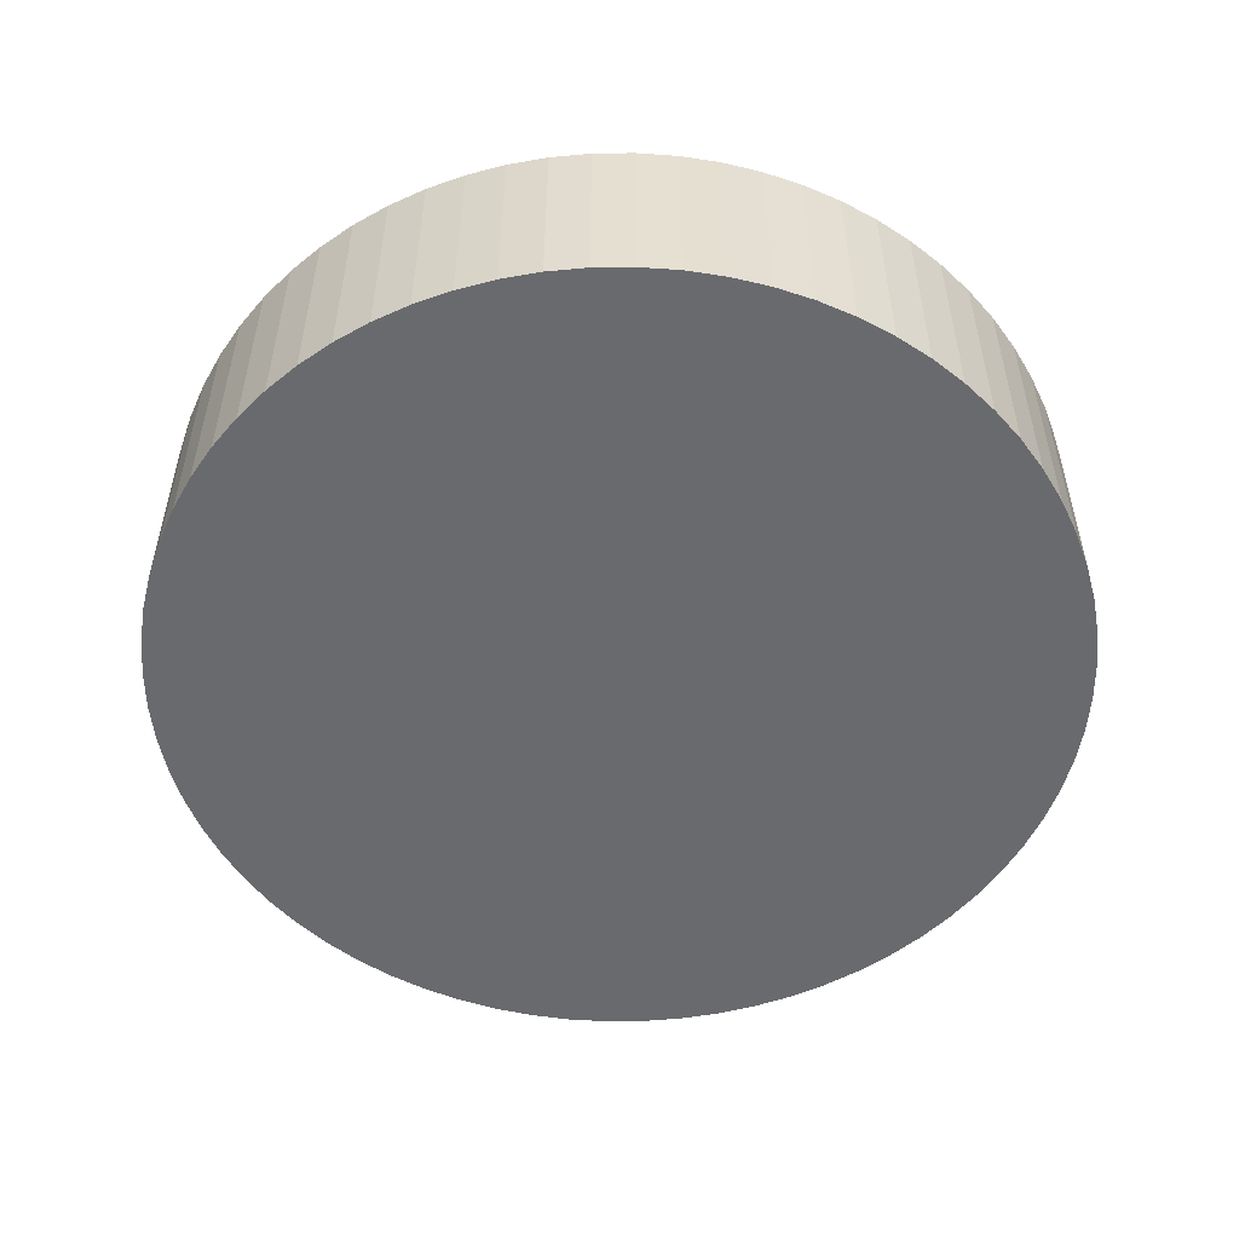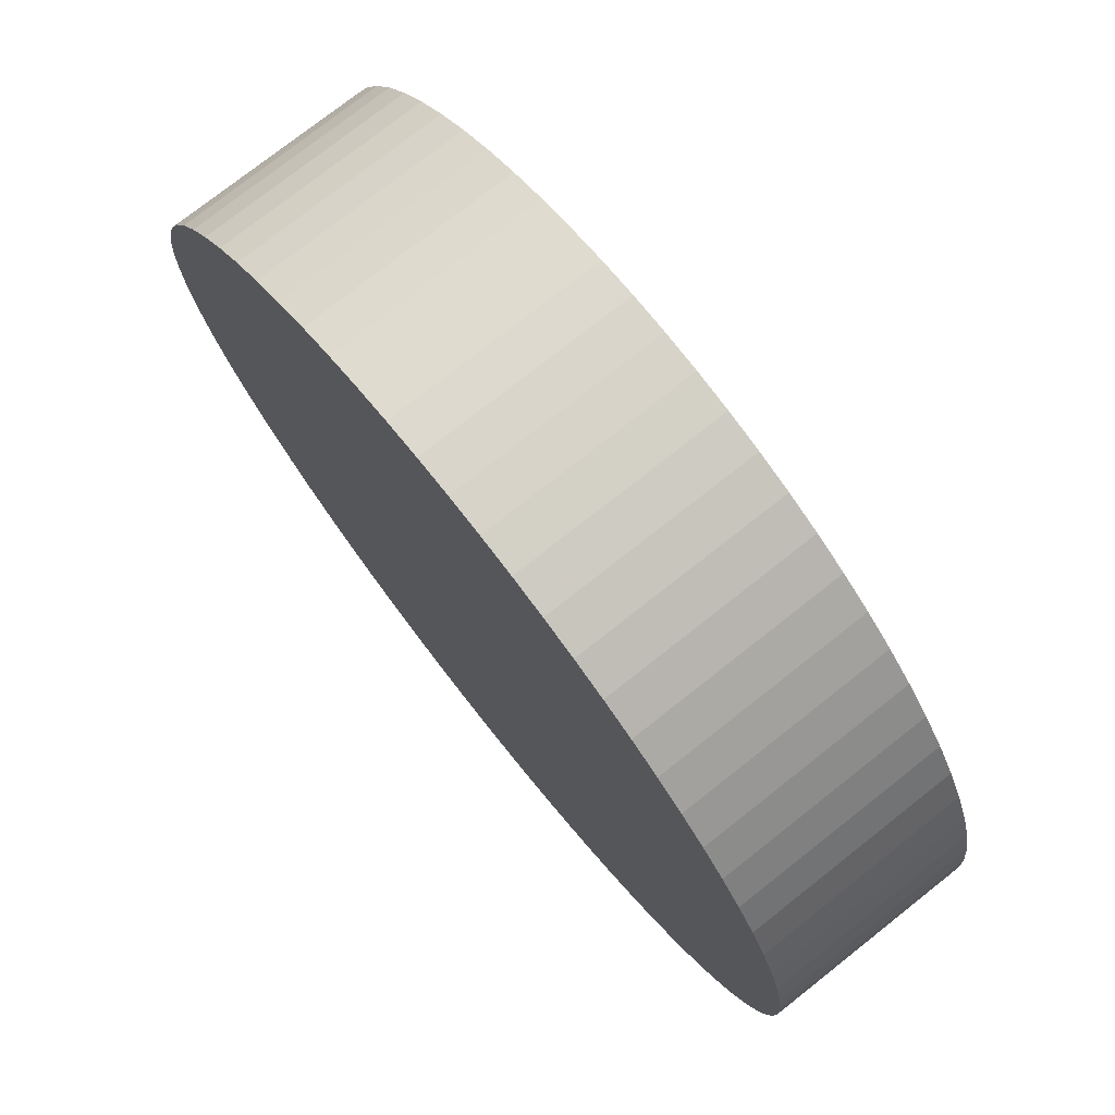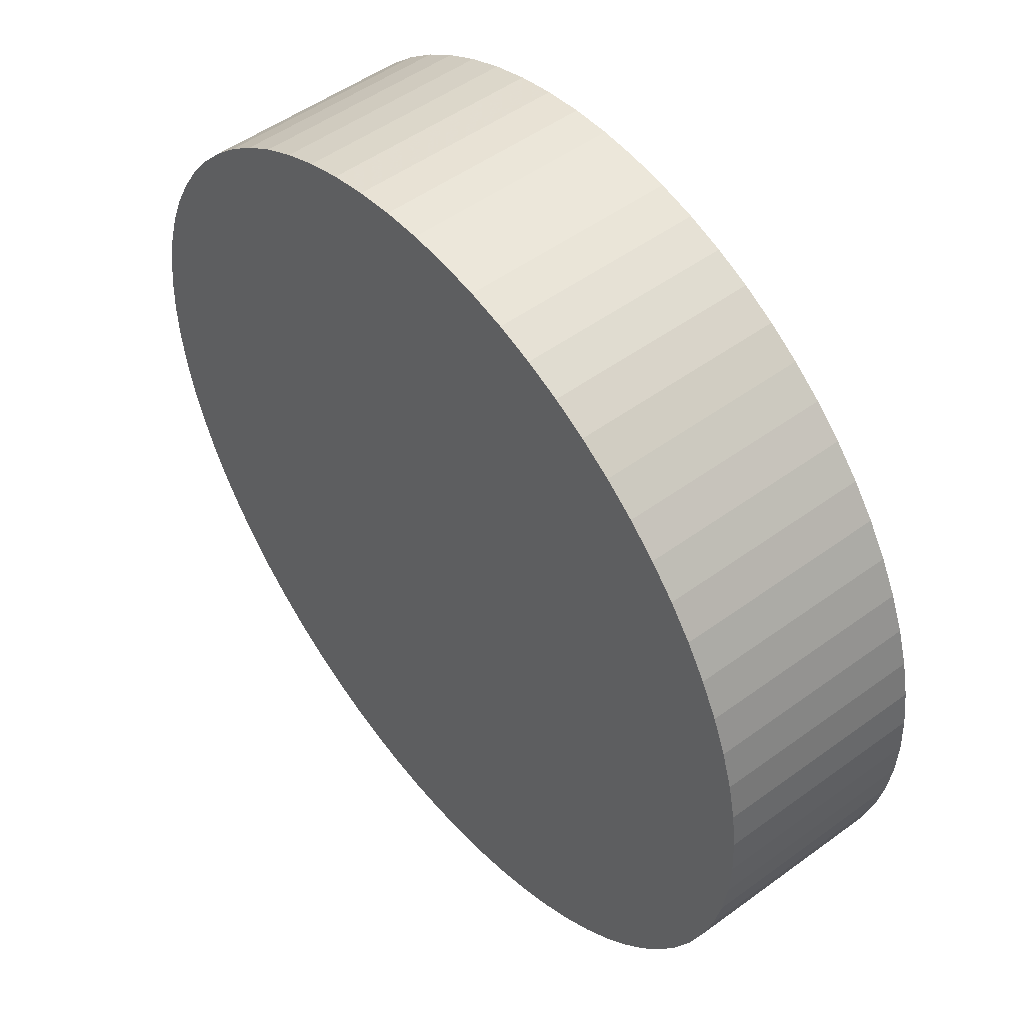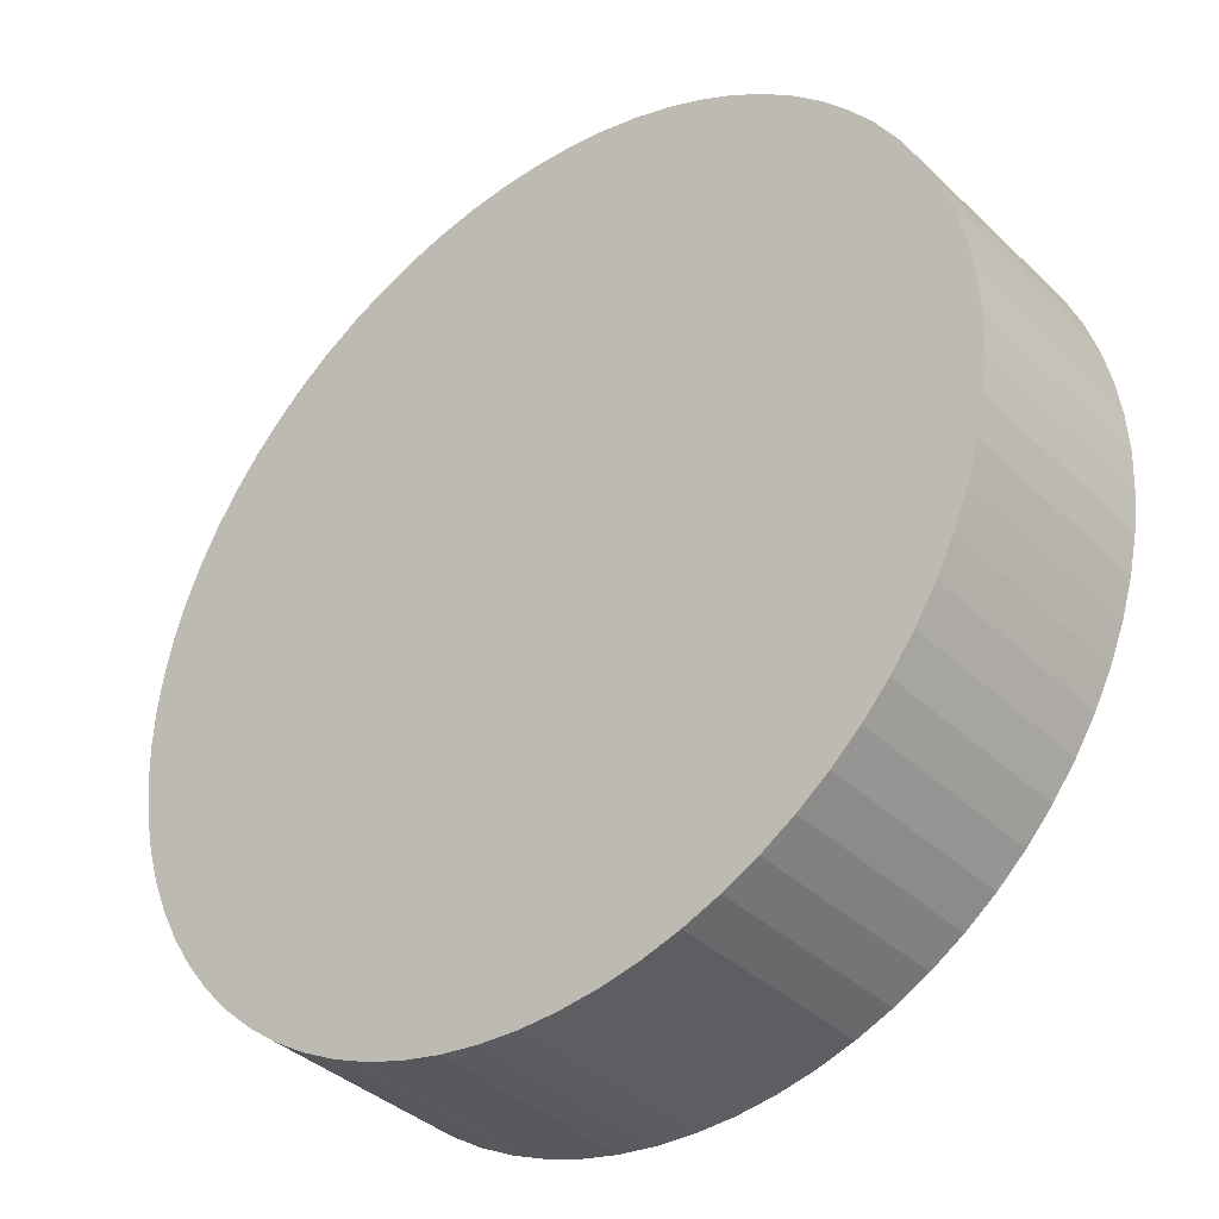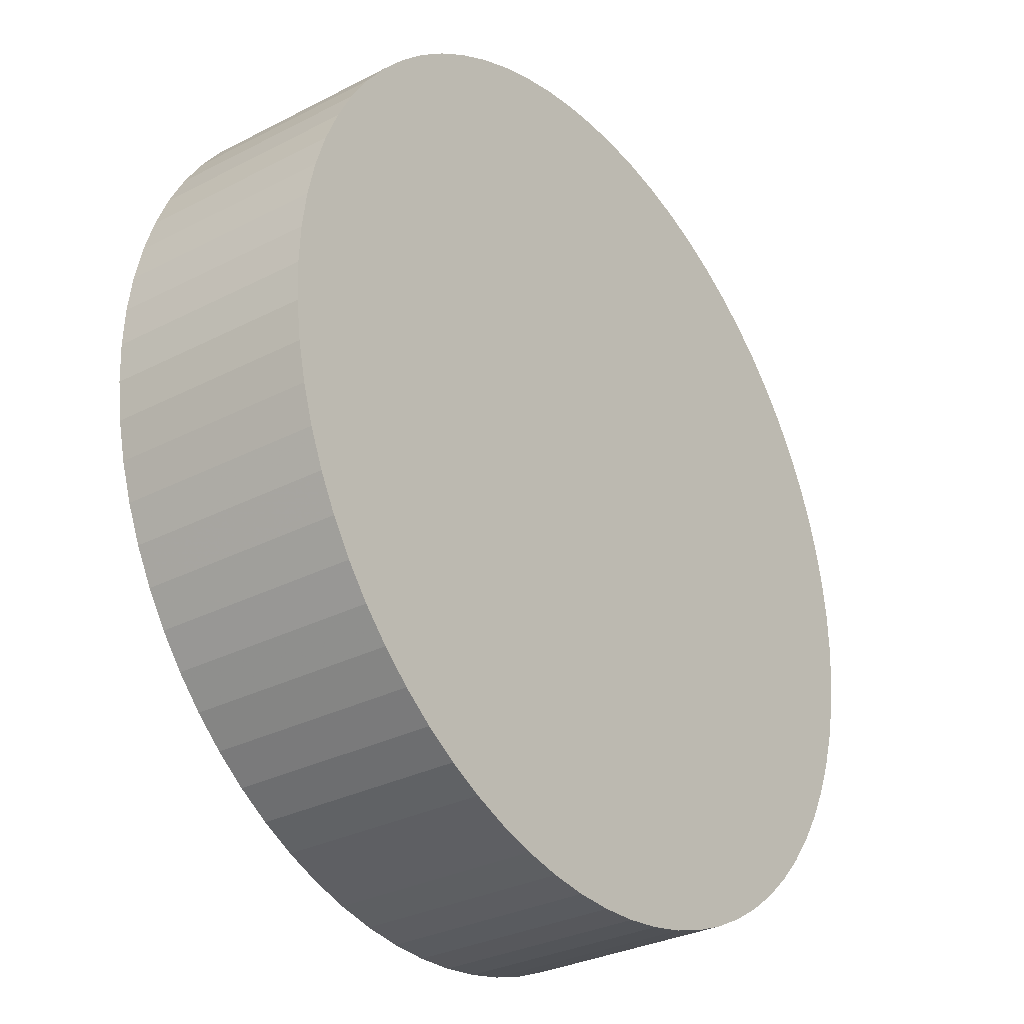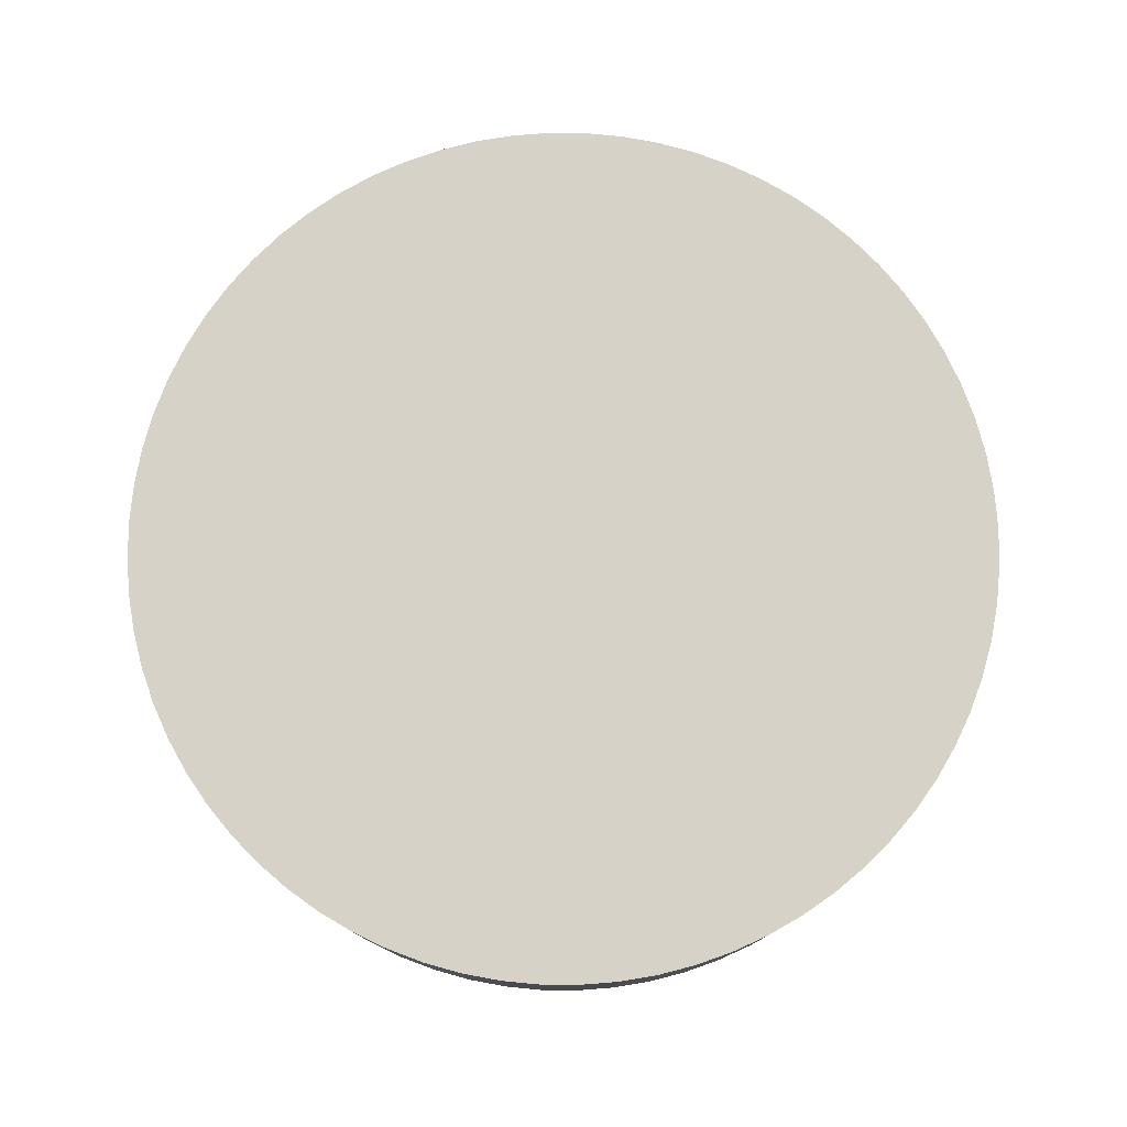
<metadata>
{"format":"obj","ext":"obj","renderer":"f3d","projection":"perspective","resolution":1024,"background":"white","views":[{"elev":-53.1,"azim":-71.8,"up":"+Z"},{"elev":75.8,"azim":-128.3,"up":"+Y"},{"elev":50.6,"azim":-128.7,"up":"+Y"},{"elev":-37.3,"azim":39.6,"up":"+Y"},{"elev":-30.6,"azim":126.7,"up":"+Y"},{"elev":78.1,"azim":43.0,"up":"+Z"}]}
</metadata>
<code>
v -1020 -1.249e-13 -3480
v -1016 -88.9 -3480
v -1004 -177.1 -3480
v -985.2 -264 -3480
v -958.5 -348.9 -3480
v -924.4 -431.1 -3480
v -883.3 -510 -3480
v -835.5 -585 -3480
v -781.4 -655.6 -3480
v -721.2 -721.2 -3480
v -655.6 -781.4 -3480
v -585 -835.5 -3480
v -510 -883.3 -3480
v -431.1 -924.4 -3480
v -348.9 -958.5 -3480
v -264 -985.2 -3480
v -177.1 -1004 -3480
v -88.9 -1016 -3480
v 6.246e-14 -1020 -3480
v 88.9 -1016 -3480
v 177.1 -1004 -3480
v 264 -985.2 -3480
v 348.9 -958.5 -3480
v 431.1 -924.4 -3480
v 510 -883.3 -3480
v 585 -835.5 -3480
v 655.6 -781.4 -3480
v 721.2 -721.2 -3480
v 781.4 -655.6 -3480
v 835.5 -585 -3480
v 883.3 -510 -3480
v 924.4 -431.1 -3480
v 958.5 -348.9 -3480
v 985.2 -264 -3480
v 1004 -177.1 -3480
v 1016 -88.9 -3480
v 1020 0 -3480
v 1016 88.9 -3480
v 1004 177.1 -3480
v 985.2 264 -3480
v 958.5 348.9 -3480
v 924.4 431.1 -3480
v 883.3 510 -3480
v 835.5 585 -3480
v 781.4 655.6 -3480
v 721.2 721.2 -3480
v 655.6 781.4 -3480
v 585 835.5 -3480
v 510 883.3 -3480
v 431.1 924.4 -3480
v 348.9 958.5 -3480
v 264 985.2 -3480
v 177.1 1004 -3480
v 88.9 1016 -3480
v 6.246e-14 1020 -3480
v -88.9 1016 -3480
v -177.1 1004 -3480
v -264 985.2 -3480
v -348.9 958.5 -3480
v -431.1 924.4 -3480
v -510 883.3 -3480
v -585 835.5 -3480
v -655.6 781.4 -3480
v -721.2 721.2 -3480
v -781.4 655.6 -3480
v -835.5 585 -3480
v -883.3 510 -3480
v -924.4 431.1 -3480
v -958.5 348.9 -3480
v -985.2 264 -3480
v -1004 177.1 -3480
v -1016 88.9 -3480
v 6e-14 -2.842e-14 -3480
v -1020 -1.249e-13 -3001
v -1016 -88.9 -3001
v -1004 -177.1 -3001
v -985.2 -264 -3001
v -958.5 -348.9 -3001
v -924.4 -431.1 -3001
v -883.3 -510 -3001
v -835.5 -585 -3001
v -781.4 -655.6 -3001
v -721.2 -721.2 -3001
v -655.6 -781.4 -3001
v -585 -835.5 -3001
v -510 -883.3 -3001
v -431.1 -924.4 -3001
v -348.9 -958.5 -3001
v -264 -985.2 -3001
v -177.1 -1004 -3001
v -88.9 -1016 -3001
v 6.246e-14 -1020 -3001
v 88.9 -1016 -3001
v 177.1 -1004 -3001
v 264 -985.2 -3001
v 348.9 -958.5 -3001
v 431.1 -924.4 -3001
v 510 -883.3 -3001
v 585 -835.5 -3001
v 655.6 -781.4 -3001
v 721.2 -721.2 -3001
v 781.4 -655.6 -3001
v 835.5 -585 -3001
v 883.3 -510 -3001
v 924.4 -431.1 -3001
v 958.5 -348.9 -3001
v 985.2 -264 -3001
v 1004 -177.1 -3001
v 1016 -88.9 -3001
v 1020 0 -3001
v 1016 88.9 -3001
v 1004 177.1 -3001
v 985.2 264 -3001
v 958.5 348.9 -3001
v 924.4 431.1 -3001
v 883.3 510 -3001
v 835.5 585 -3001
v 781.4 655.6 -3001
v 721.2 721.2 -3001
v 655.6 781.4 -3001
v 585 835.5 -3001
v 510 883.3 -3001
v 431.1 924.4 -3001
v 348.9 958.5 -3001
v 264 985.2 -3001
v 177.1 1004 -3001
v 88.9 1016 -3001
v 6.246e-14 1020 -3001
v -88.9 1016 -3001
v -177.1 1004 -3001
v -264 985.2 -3001
v -348.9 958.5 -3001
v -431.1 924.4 -3001
v -510 883.3 -3001
v -585 835.5 -3001
v -655.6 781.4 -3001
v -721.2 721.2 -3001
v -781.4 655.6 -3001
v -835.5 585 -3001
v -883.3 510 -3001
v -924.4 431.1 -3001
v -958.5 348.9 -3001
v -985.2 264 -3001
v -1004 177.1 -3001
v -1016 88.9 -3001
v 6e-14 -2.842e-14 -3001
v -1020 -1.249e-13 -3480
v -1016 -88.9 -3480
v -1004 -177.1 -3480
v -985.2 -264 -3480
v -958.5 -348.9 -3480
v -924.4 -431.1 -3480
v -883.3 -510 -3480
v -835.5 -585 -3480
v -781.4 -655.6 -3480
v -721.2 -721.2 -3480
v -655.6 -781.4 -3480
v -585 -835.5 -3480
v -510 -883.3 -3480
v -431.1 -924.4 -3480
v -348.9 -958.5 -3480
v -264 -985.2 -3480
v -177.1 -1004 -3480
v -88.9 -1016 -3480
v 6.246e-14 -1020 -3480
v 88.9 -1016 -3480
v 177.1 -1004 -3480
v 264 -985.2 -3480
v 348.9 -958.5 -3480
v 431.1 -924.4 -3480
v 510 -883.3 -3480
v 585 -835.5 -3480
v 655.6 -781.4 -3480
v 721.2 -721.2 -3480
v 781.4 -655.6 -3480
v 835.5 -585 -3480
v 883.3 -510 -3480
v 924.4 -431.1 -3480
v 958.5 -348.9 -3480
v 985.2 -264 -3480
v 1004 -177.1 -3480
v 1016 -88.9 -3480
v 1020 0 -3480
v 1016 88.9 -3480
v 1004 177.1 -3480
v 985.2 264 -3480
v 958.5 348.9 -3480
v 924.4 431.1 -3480
v 883.3 510 -3480
v 835.5 585 -3480
v 781.4 655.6 -3480
v 721.2 721.2 -3480
v 655.6 781.4 -3480
v 585 835.5 -3480
v 510 883.3 -3480
v 431.1 924.4 -3480
v 348.9 958.5 -3480
v 264 985.2 -3480
v 177.1 1004 -3480
v 88.9 1016 -3480
v 6.246e-14 1020 -3480
v -88.9 1016 -3480
v -177.1 1004 -3480
v -264 985.2 -3480
v -348.9 958.5 -3480
v -431.1 924.4 -3480
v -510 883.3 -3480
v -585 835.5 -3480
v -655.6 781.4 -3480
v -721.2 721.2 -3480
v -781.4 655.6 -3480
v -835.5 585 -3480
v -883.3 510 -3480
v -924.4 431.1 -3480
v -958.5 348.9 -3480
v -985.2 264 -3480
v -1004 177.1 -3480
v -1016 88.9 -3480
v -1020 -1.249e-13 -3001
v -1016 -88.9 -3001
v -1004 -177.1 -3001
v -985.2 -264 -3001
v -958.5 -348.9 -3001
v -924.4 -431.1 -3001
v -883.3 -510 -3001
v -835.5 -585 -3001
v -781.4 -655.6 -3001
v -721.2 -721.2 -3001
v -655.6 -781.4 -3001
v -585 -835.5 -3001
v -510 -883.3 -3001
v -431.1 -924.4 -3001
v -348.9 -958.5 -3001
v -264 -985.2 -3001
v -177.1 -1004 -3001
v -88.9 -1016 -3001
v 6.246e-14 -1020 -3001
v 88.9 -1016 -3001
v 177.1 -1004 -3001
v 264 -985.2 -3001
v 348.9 -958.5 -3001
v 431.1 -924.4 -3001
v 510 -883.3 -3001
v 585 -835.5 -3001
v 655.6 -781.4 -3001
v 721.2 -721.2 -3001
v 781.4 -655.6 -3001
v 835.5 -585 -3001
v 883.3 -510 -3001
v 924.4 -431.1 -3001
v 958.5 -348.9 -3001
v 985.2 -264 -3001
v 1004 -177.1 -3001
v 1016 -88.9 -3001
v 1020 0 -3001
v 1016 88.9 -3001
v 1004 177.1 -3001
v 985.2 264 -3001
v 958.5 348.9 -3001
v 924.4 431.1 -3001
v 883.3 510 -3001
v 835.5 585 -3001
v 781.4 655.6 -3001
v 721.2 721.2 -3001
v 655.6 781.4 -3001
v 585 835.5 -3001
v 510 883.3 -3001
v 431.1 924.4 -3001
v 348.9 958.5 -3001
v 264 985.2 -3001
v 177.1 1004 -3001
v 88.9 1016 -3001
v 6.246e-14 1020 -3001
v -88.9 1016 -3001
v -177.1 1004 -3001
v -264 985.2 -3001
v -348.9 958.5 -3001
v -431.1 924.4 -3001
v -510 883.3 -3001
v -585 835.5 -3001
v -655.6 781.4 -3001
v -721.2 721.2 -3001
v -781.4 655.6 -3001
v -835.5 585 -3001
v -883.3 510 -3001
v -924.4 431.1 -3001
v -958.5 348.9 -3001
v -985.2 264 -3001
v -1004 177.1 -3001
v -1016 88.9 -3001
f 1 2 3 4 5 6 7 8 9 10 11 12 13 14 15 16 17 18 19 20 21 22 23 24 25 26 27 28 29 30 31 32 33 34 35 36 37 38 39 40 41 42 43 44 45 46 47 48 49 50 51 52 53 54 55 56 57 58 59 60 61 62 63 64 65 66 67 68 69 70 71 72
f 74 75 76 77 78 79 80 81 82 83 84 85 86 87 88 89 90 91 92 93 94 95 96 97 98 99 100 101 102 103 104 105 106 107 108 109 110 111 112 113 114 115 116 117 118 119 120 121 122 123 124 125 126 127 128 129 130 131 132 133 134 135 136 137 138 139 140 141 142 143 144 145
f 147 148 220 219
f 148 149 221 220
f 149 150 222 221
f 150 151 223 222
f 151 152 224 223
f 152 153 225 224
f 153 154 226 225
f 154 155 227 226
f 155 156 228 227
f 156 157 229 228
f 157 158 230 229
f 158 159 231 230
f 159 160 232 231
f 160 161 233 232
f 161 162 234 233
f 162 163 235 234
f 163 164 236 235
f 164 165 237 236
f 165 166 238 237
f 166 167 239 238
f 167 168 240 239
f 168 169 241 240
f 169 170 242 241
f 170 171 243 242
f 171 172 244 243
f 172 173 245 244
f 173 174 246 245
f 174 175 247 246
f 175 176 248 247
f 176 177 249 248
f 177 178 250 249
f 178 179 251 250
f 179 180 252 251
f 180 181 253 252
f 181 182 254 253
f 182 183 255 254
f 183 184 256 255
f 184 185 257 256
f 185 186 258 257
f 186 187 259 258
f 187 188 260 259
f 188 189 261 260
f 189 190 262 261
f 190 191 263 262
f 191 192 264 263
f 192 193 265 264
f 193 194 266 265
f 194 195 267 266
f 195 196 268 267
f 196 197 269 268
f 197 198 270 269
f 198 199 271 270
f 199 200 272 271
f 200 201 273 272
f 201 202 274 273
f 202 203 275 274
f 203 204 276 275
f 204 205 277 276
f 205 206 278 277
f 206 207 279 278
f 207 208 280 279
f 208 209 281 280
f 209 210 282 281
f 210 211 283 282
f 211 212 284 283
f 212 213 285 284
f 213 214 286 285
f 214 215 287 286
f 215 216 288 287
f 216 217 289 288
f 217 218 290 289
f 218 147 219 290

</code>
